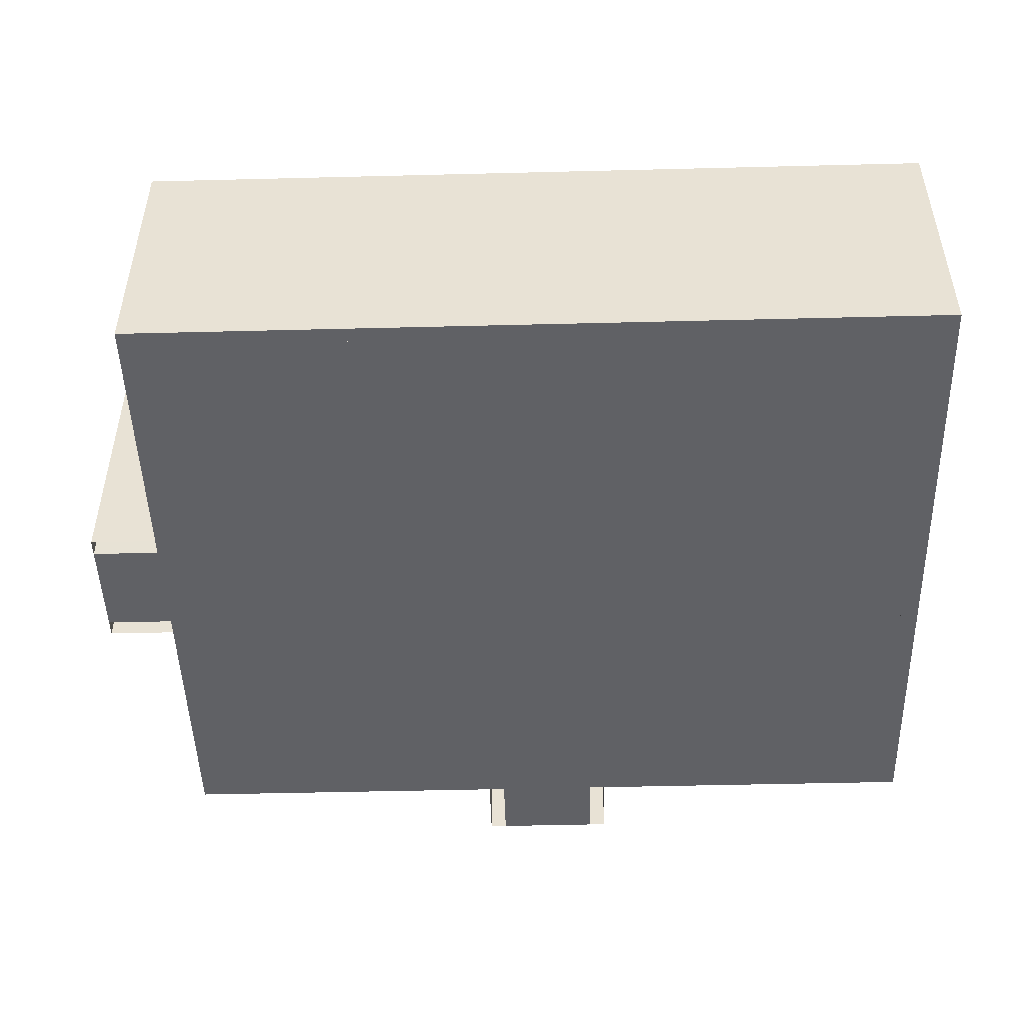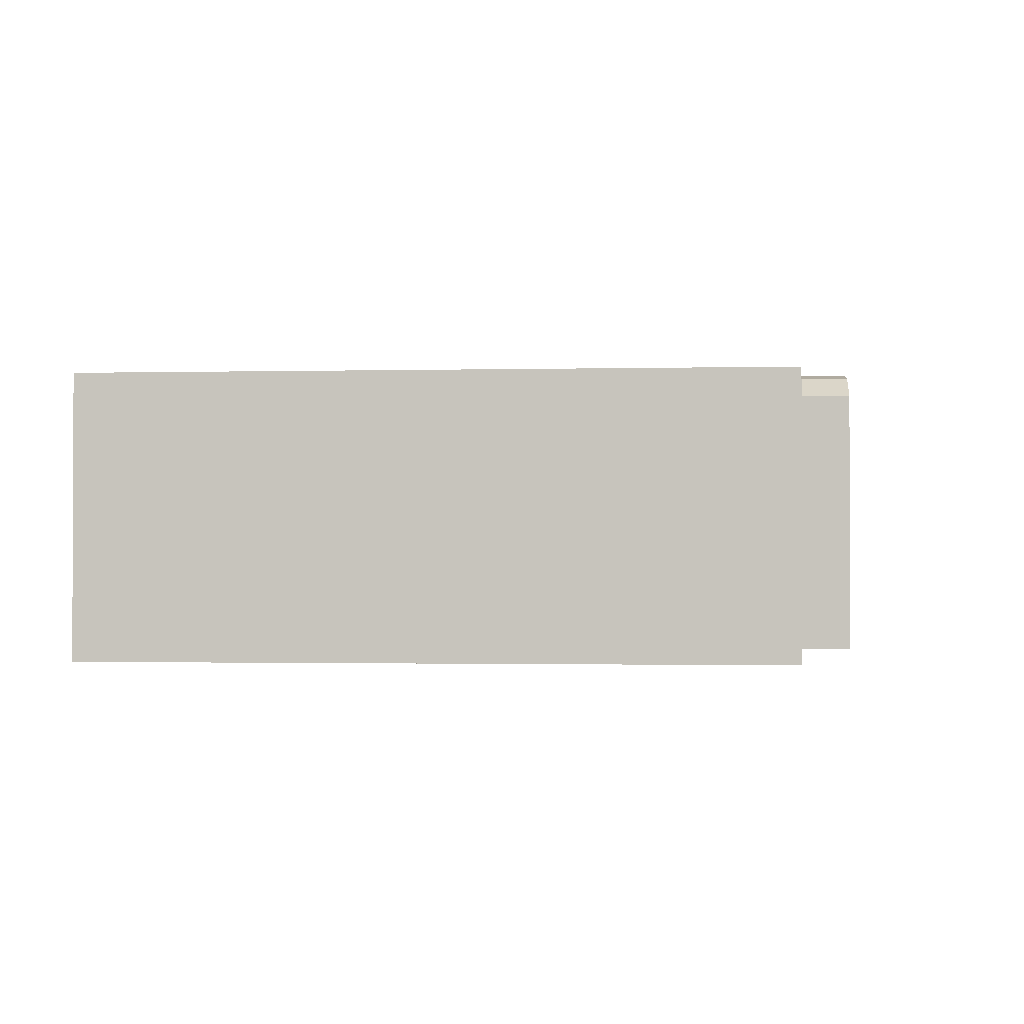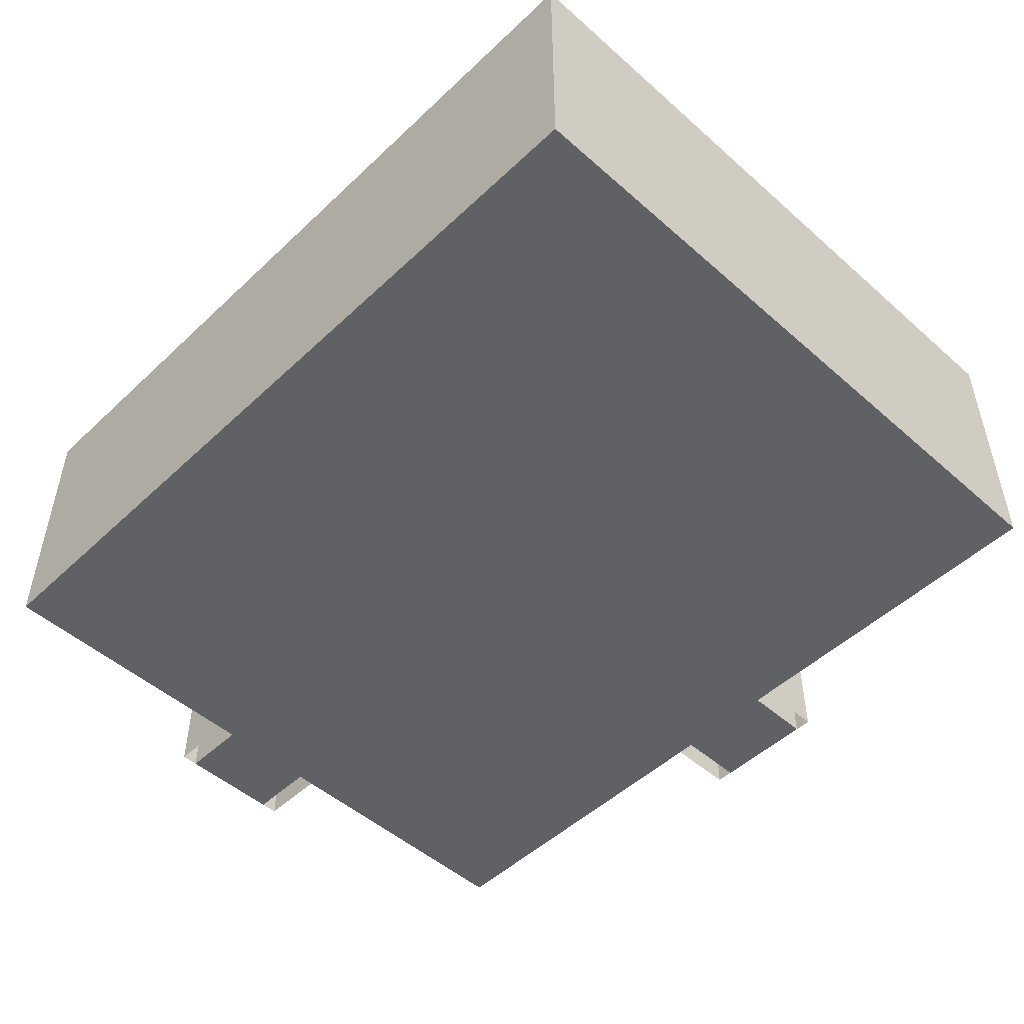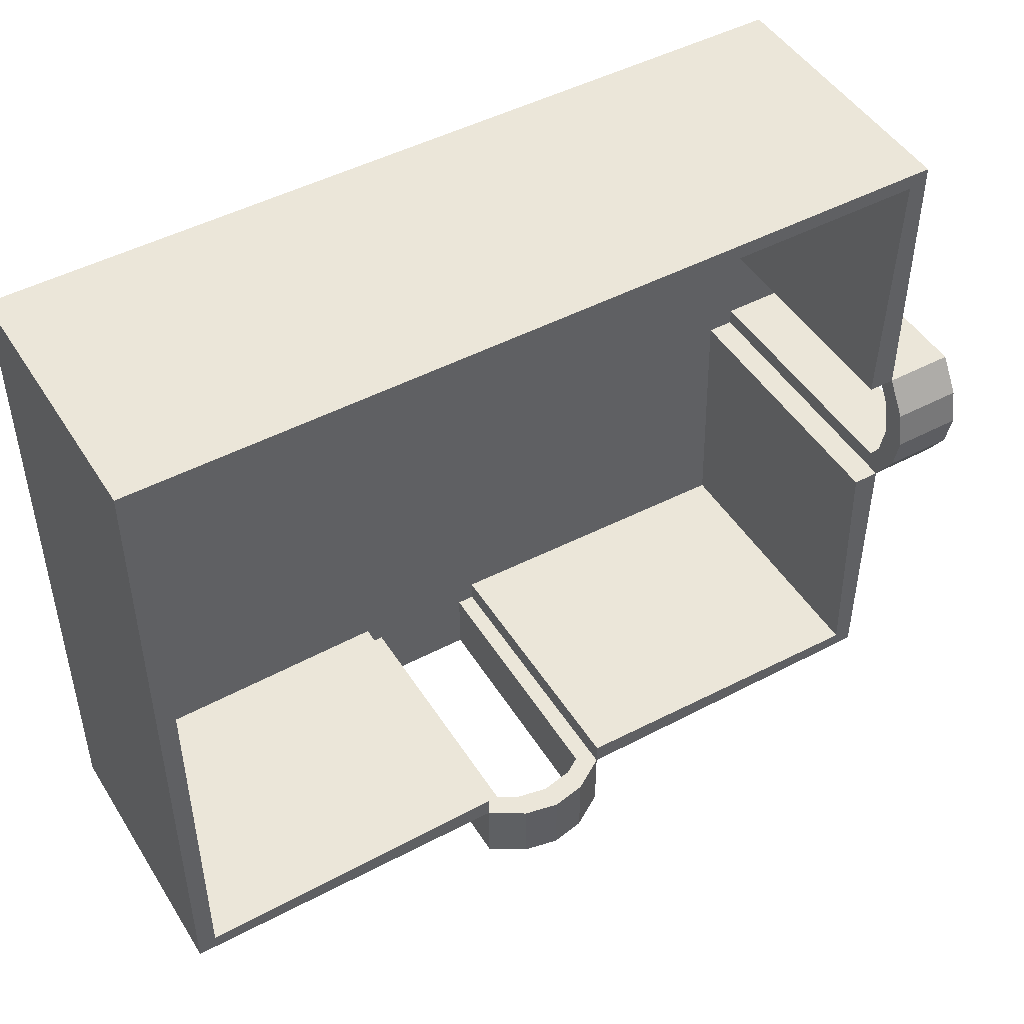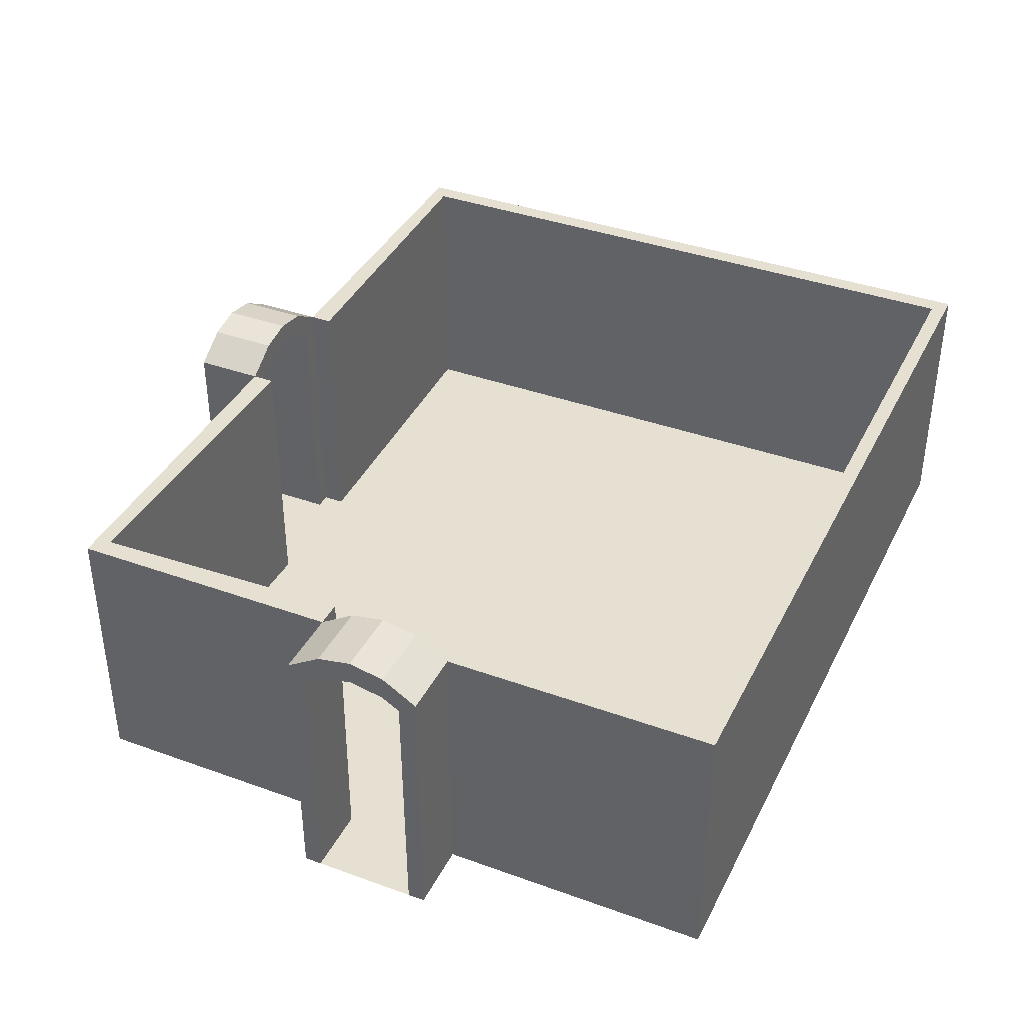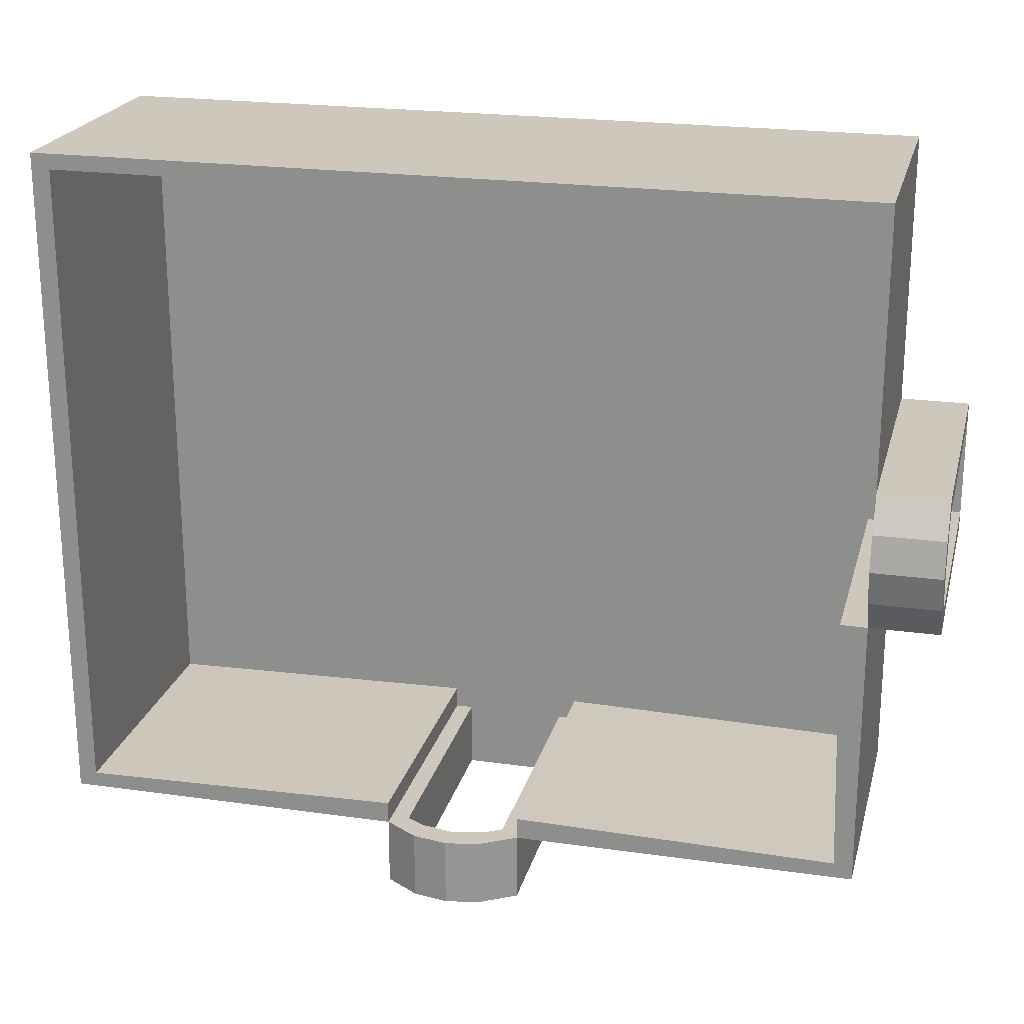
<metadata>
{"format":"obj","ext":"obj","renderer":"f3d","projection":"perspective","resolution":1024,"background":"white","views":[{"elev":-48.4,"azim":1.6,"up":"+Y"},{"elev":-1.3,"azim":95.3,"up":"+Y"},{"elev":-49.9,"azim":45.9,"up":"+Y"},{"elev":47.5,"azim":149.3,"up":"+Z"},{"elev":38.5,"azim":-65.5,"up":"+Y"},{"elev":22.0,"azim":-166.2,"up":"+Z"}]}
</metadata>
<code>
o Billiard_Room.001_Cube.000
v 6 -2 5
v 6 2 5
v -6 -2 5
v -6 2 5
v 6 -2 -5
v 6 2 -5
v -6 -2 -5
v -6 2 -5
v -6 2 1.009
v -6 -2 1.009
v -6 2 -0.9909
v -6 -2 -0.9909
v 0.9853 -2 -5
v -1.015 2 -5
v 0.9853 2 -5
v -1.015 -2 -5
v 5.729 -2 4.774
v 5.729 2 4.774
v -5.729 2 4.774
v -5.729 -2 4.774
v 0.9853 2 -4.68
v 0.9853 -2 -4.68
v -5.729 -2 -4.774
v -5.617 -2 -0.9909
v -5.729 2 -4.774
v -5.617 2 -0.9909
v 5.729 2 -4.774
v 5.729 -2 -4.774
v -5.617 2 1.009
v -5.617 -2 1.009
v -1.015 -2 -4.68
v -1.015 2 -4.68
v 6 -2 5
v -6 -2 5
v 6 -2 -5
v -6 -2 -5
v -6 2 1.009
v -6 -2 1.009
v -7 -2 1.009
v -7 1.791 1.009
v -6 1.791 -0.9909
v -7 -2 -0.9909
v -7 1.791 -0.9909
v -7 2.061 0.009014
v -6 2.061 0.009014
v -7 1.967 -0.4699
v -6 1.967 -0.4699
v -6 1.964 0.4955
v -7 1.964 0.4955
v -6 1.791 1.009
v -7 2 1.009
v -7 2.313 -0.4909
v -7 2 -0.9909
v -6 2 -0.9909
v -6 2.31 0.5166
v -7 2.31 0.5166
v -7 2.412 0.009097
v -6 2.313 -0.4909
v -6 2.412 0.009097
v -7 2.157 -0.7409
v -6 -2 -0.7409
v -7 -2 -0.7409
v -6 2.157 -0.7409
v -7 1.809 -0.7224
v -6 1.809 -0.7224
v -7 -2 0.7629
v -6 2.155 0.7629
v -7 2.155 0.7629
v -6 -2 0.7629
v -6 1.807 0.7442
v -7 1.807 0.7442
v -6 -2 -0.9909
v 0.9853 -2 -6
v 0.9853 2 -6
v 0.9853 -2 -5
v 0.9853 1.791 -5
v -1.015 -2 -6
v -1.015 1.791 -6
v -1.015 1.791 -5
v -0.01478 2.061 -5
v -0.01478 2.061 -6
v -0.4937 1.967 -5
v -0.4937 1.967 -6
v 0.4717 1.964 -6
v 0.4717 1.964 -5
v 0.9853 1.791 -6
v -0.5147 2.313 -5
v -1.015 2 -5
v -1.015 2 -6
v 0.4928 2.31 -6
v 0.4928 2.31 -5
v -0.01469 2.412 -5
v -0.5147 2.313 -6
v -0.01469 2.412 -6
v -0.7647 2.157 -5
v -0.7647 -2 -6
v -0.7647 -2 -5
v -0.7647 2.157 -6
v -0.7462 1.809 -5
v -0.7462 1.809 -6
v 0.7391 -2 -5
v 0.7391 2.155 -6
v 0.7391 2.155 -5
v 0.7391 -2 -6
v 0.7204 1.807 -6
v 0.7204 1.807 -5
v 0.9853 2 -5
v -1.015 -2 -5
f 8 16 7
f 5 15 6
f 2 3 1
f 7 11 8
f 4 10 3
f 6 1 5
f 31 25 23
f 21 28 27
f 20 18 17
f 26 23 25
f 30 19 20
f 17 27 28
f 11 25 8
f 10 20 3
f 28 13 5
f 29 10 9
f 20 1 3
f 22 15 13
f 16 23 7
f 18 4 2
f 23 12 7
f 32 16 14
f 15 27 6
f 25 14 8
f 17 5 1
f 24 11 12
f 27 2 6
f 19 9 4
f 104 86 73
f 33 36 34
f 97 79 108
f 86 75 73
f 79 77 108
f 50 39 38
f 62 43 42
f 43 72 42
f 69 50 38
f 71 48 70
f 51 67 68
f 57 58 52
f 44 48 49
f 52 63 60
f 46 45 44
f 47 64 65
f 56 59 57
f 50 51 40
f 46 60 64
f 43 54 41
f 48 67 70
f 44 56 57
f 45 58 59
f 44 52 46
f 65 54 63
f 45 55 48
f 71 51 68
f 47 63 58
f 64 53 43
f 60 54 53
f 41 61 72
f 65 62 61
f 49 68 56
f 70 37 50
f 40 66 39
f 68 55 56
f 69 71 70
f 106 84 105
f 107 102 103
f 92 93 87
f 80 84 85
f 87 98 95
f 82 81 80
f 83 99 100
f 91 94 92
f 86 107 76
f 82 95 99
f 79 89 78
f 84 102 105
f 80 91 92
f 81 93 94
f 80 87 82
f 100 89 98
f 81 90 84
f 106 107 103
f 83 98 93
f 99 88 79
f 95 89 88
f 78 96 77
f 100 97 96
f 85 103 91
f 105 74 86
f 76 101 75
f 103 90 91
f 104 106 105
f 62 69 61
f 97 104 96
f 8 14 16
f 5 13 15
f 2 4 3
f 7 12 11
f 4 9 10
f 6 2 1
f 31 32 25
f 21 22 28
f 20 19 18
f 26 24 23
f 30 29 19
f 17 18 27
f 11 26 25
f 10 30 20
f 28 22 13
f 29 30 10
f 20 17 1
f 22 21 15
f 16 31 23
f 18 19 4
f 23 24 12
f 32 31 16
f 15 21 27
f 25 32 14
f 17 28 5
f 24 26 11
f 27 18 2
f 19 29 9
f 104 105 86
f 33 35 36
f 97 99 79
f 86 76 75
f 79 78 77
f 50 40 39
f 62 64 43
f 43 41 72
f 69 70 50
f 71 49 48
f 51 37 67
f 57 59 58
f 44 45 48
f 52 58 63
f 46 47 45
f 47 46 64
f 56 55 59
f 50 37 51
f 46 52 60
f 43 53 54
f 48 55 67
f 44 49 56
f 45 47 58
f 44 57 52
f 65 41 54
f 45 59 55
f 71 40 51
f 47 65 63
f 64 60 53
f 60 63 54
f 41 65 61
f 65 64 62
f 49 71 68
f 70 67 37
f 40 71 66
f 68 67 55
f 69 66 71
f 106 85 84
f 107 74 102
f 92 94 93
f 80 81 84
f 87 93 98
f 82 83 81
f 83 82 99
f 91 90 94
f 86 74 107
f 82 87 95
f 79 88 89
f 84 90 102
f 80 85 91
f 81 83 93
f 80 92 87
f 100 78 89
f 81 94 90
f 106 76 107
f 83 100 98
f 99 95 88
f 95 98 89
f 78 100 96
f 100 99 97
f 85 106 103
f 105 102 74
f 76 106 101
f 103 102 90
f 104 101 106
f 62 66 69
f 97 101 104

</code>
